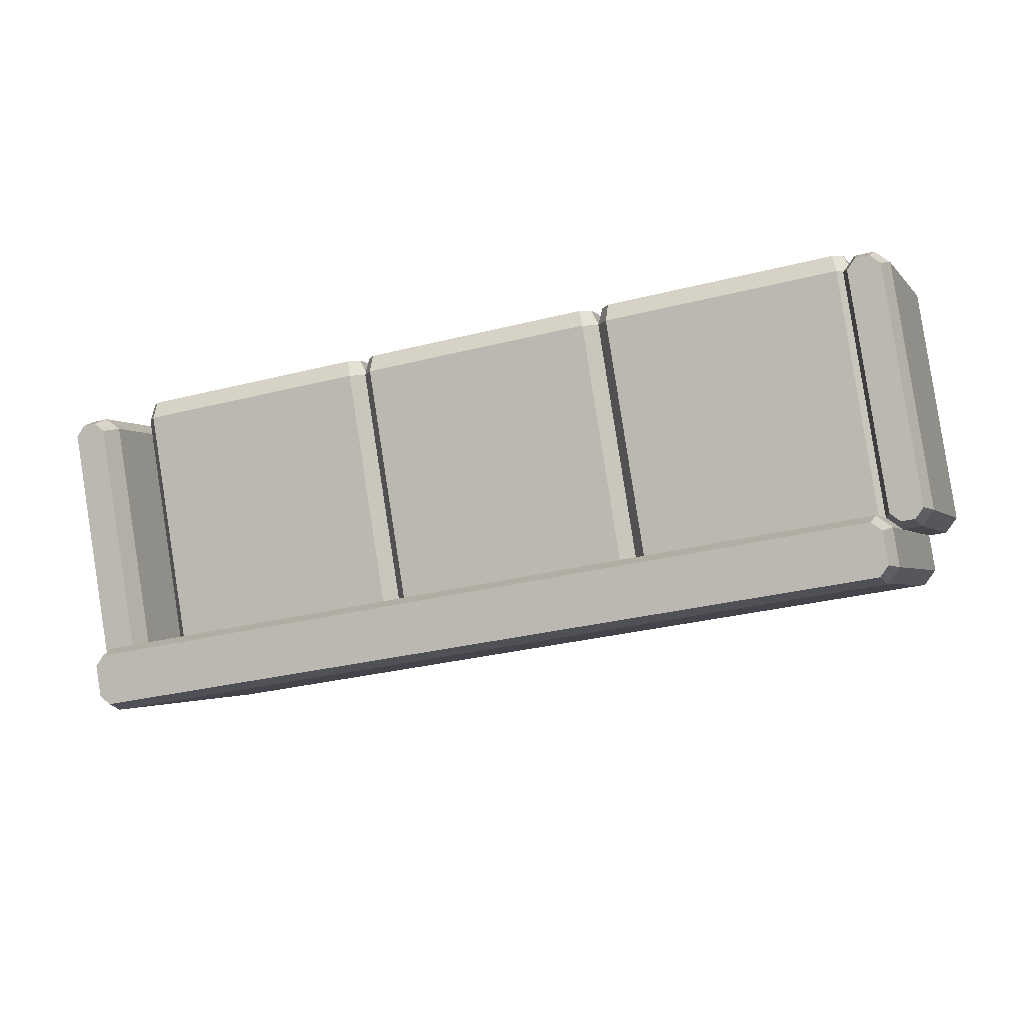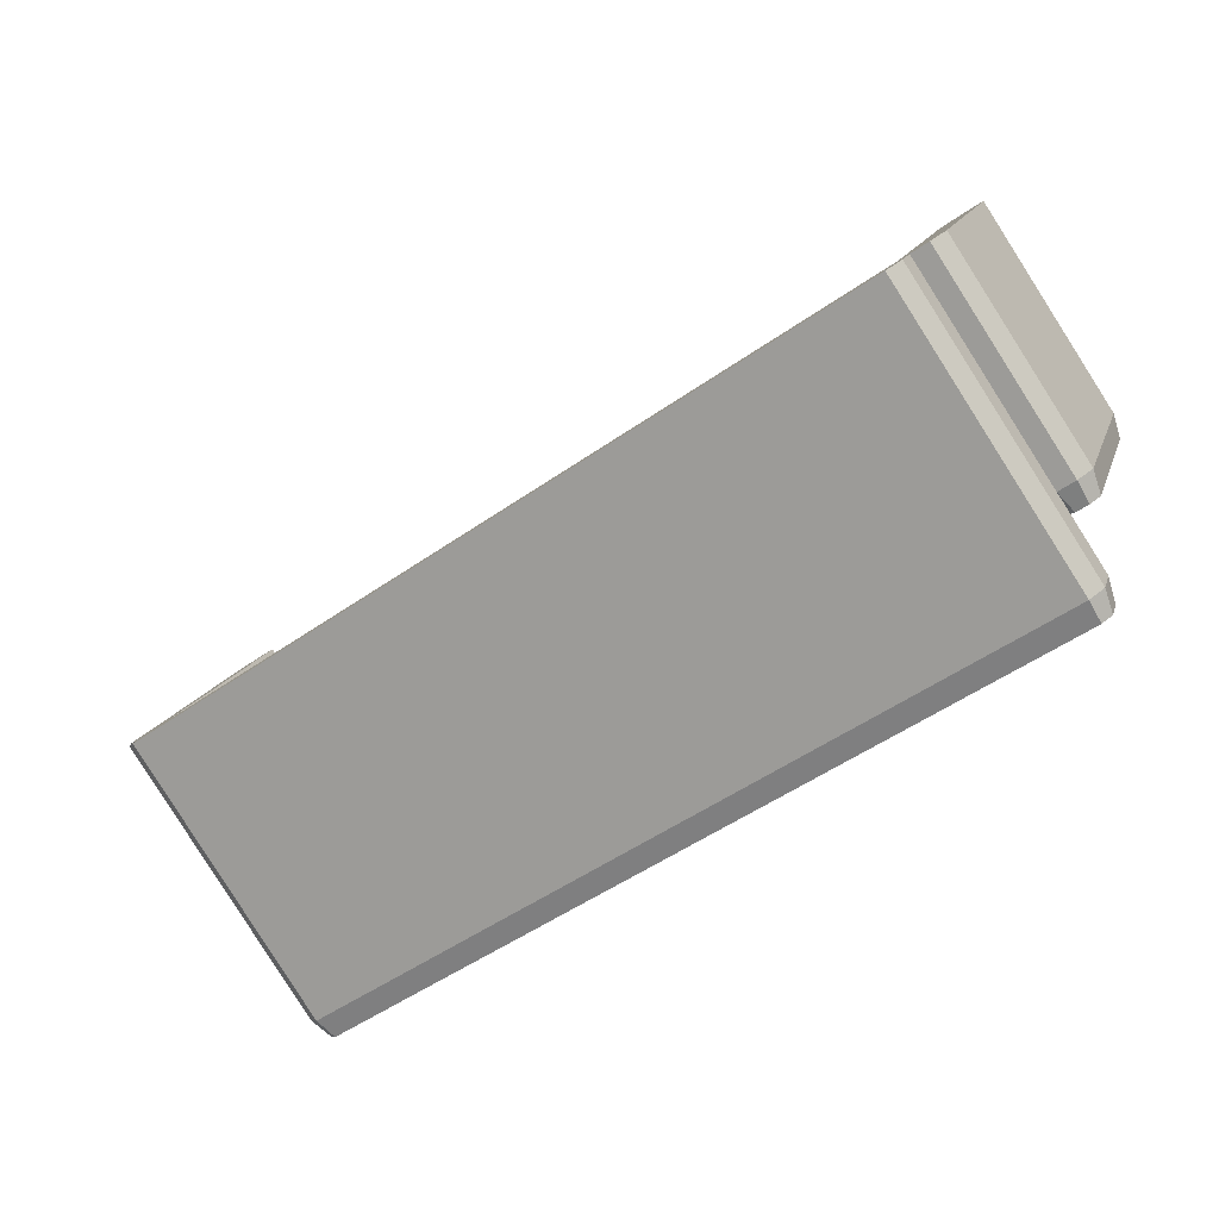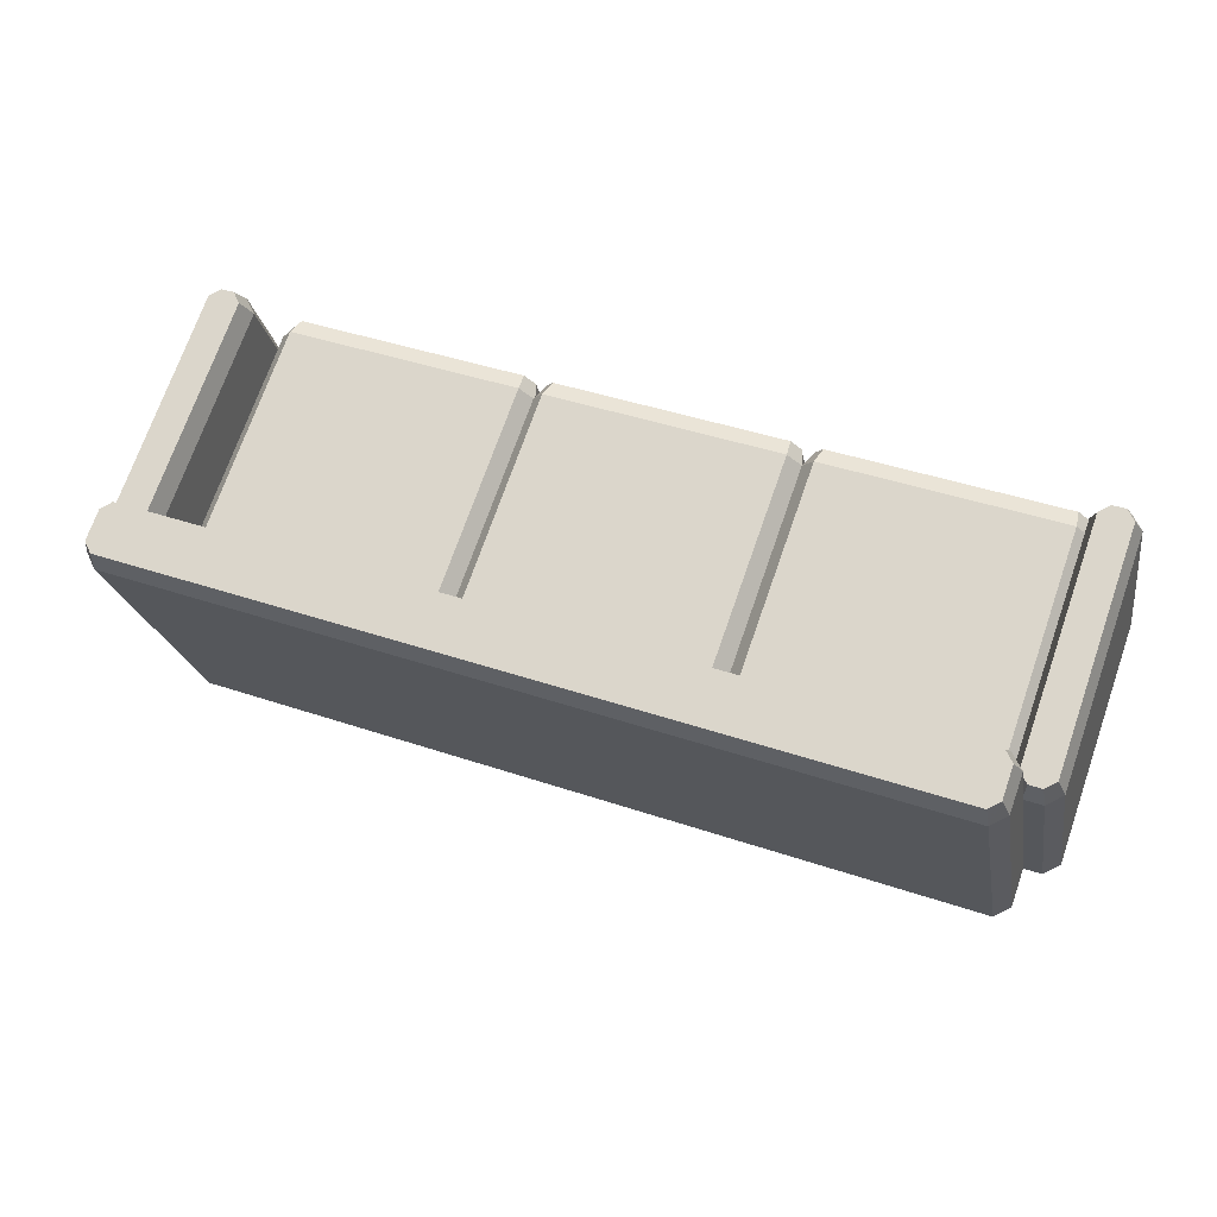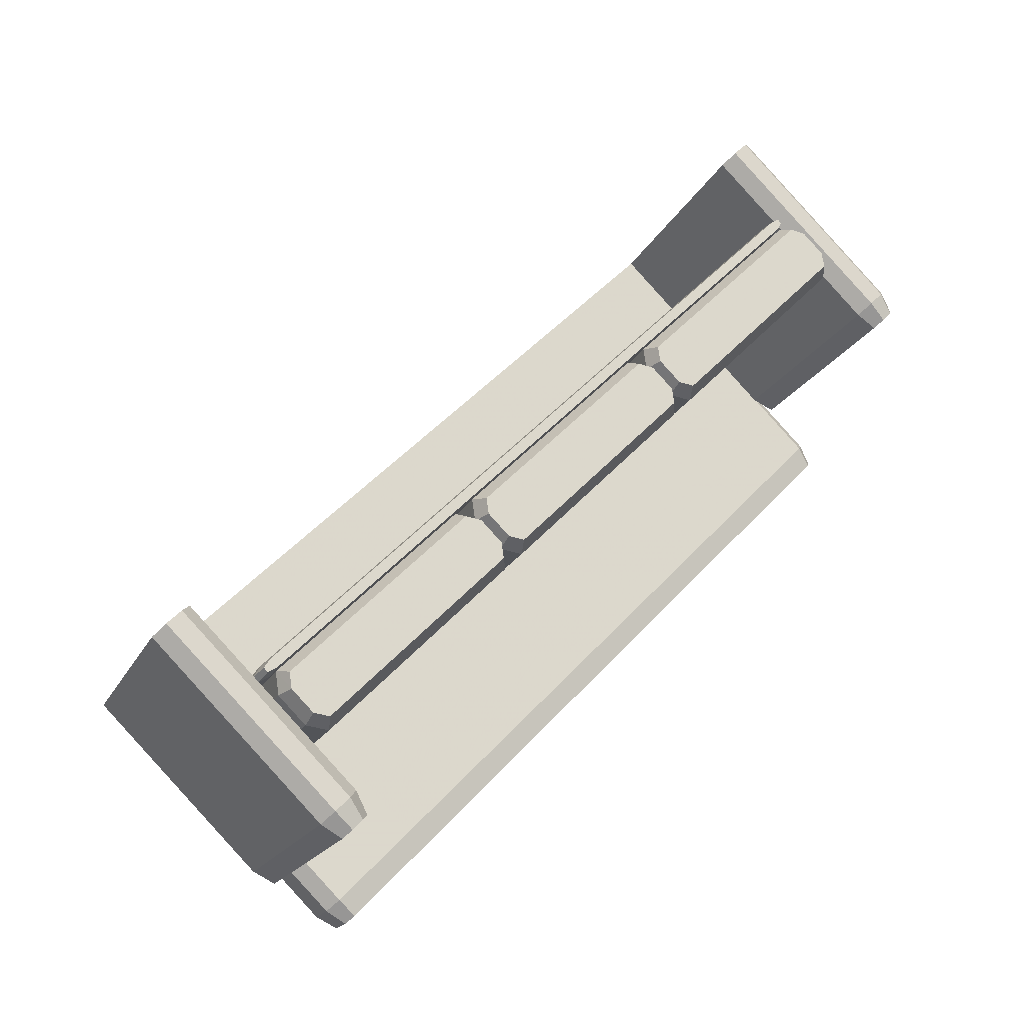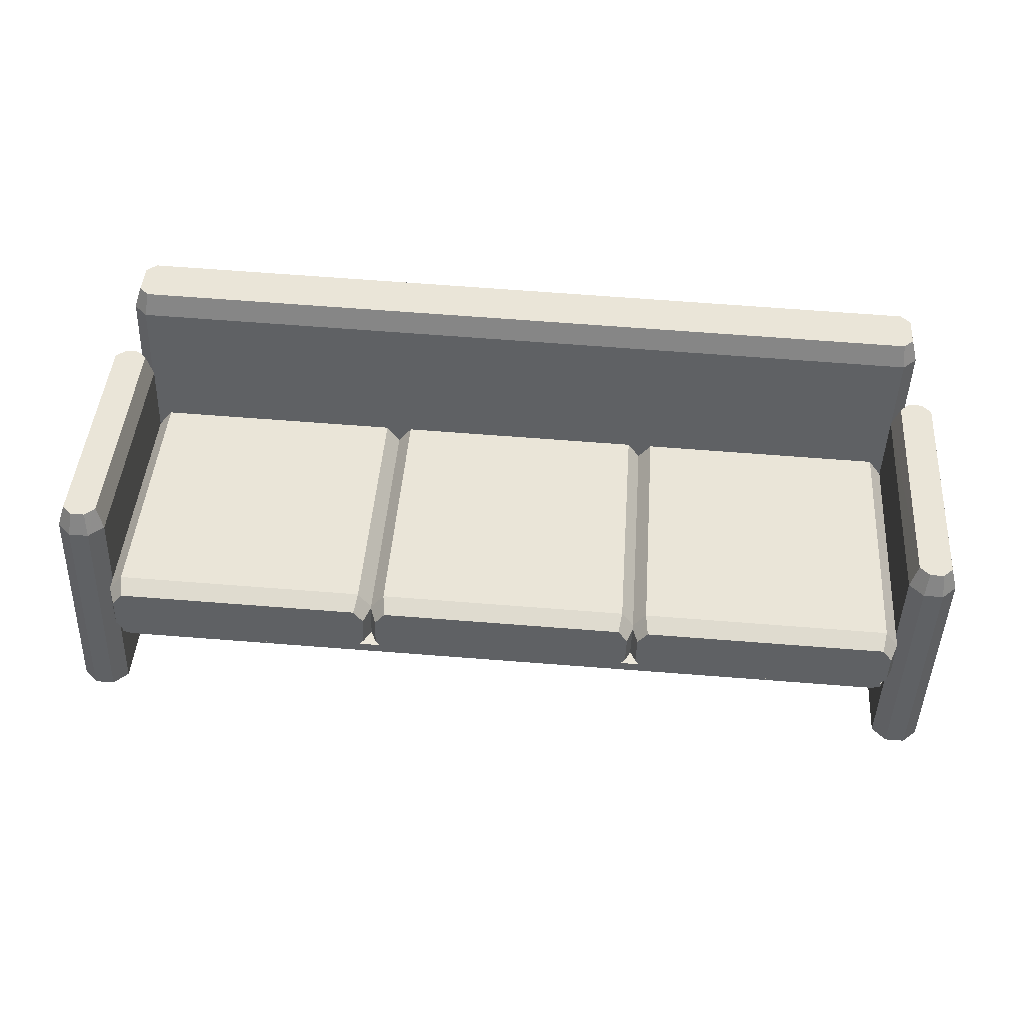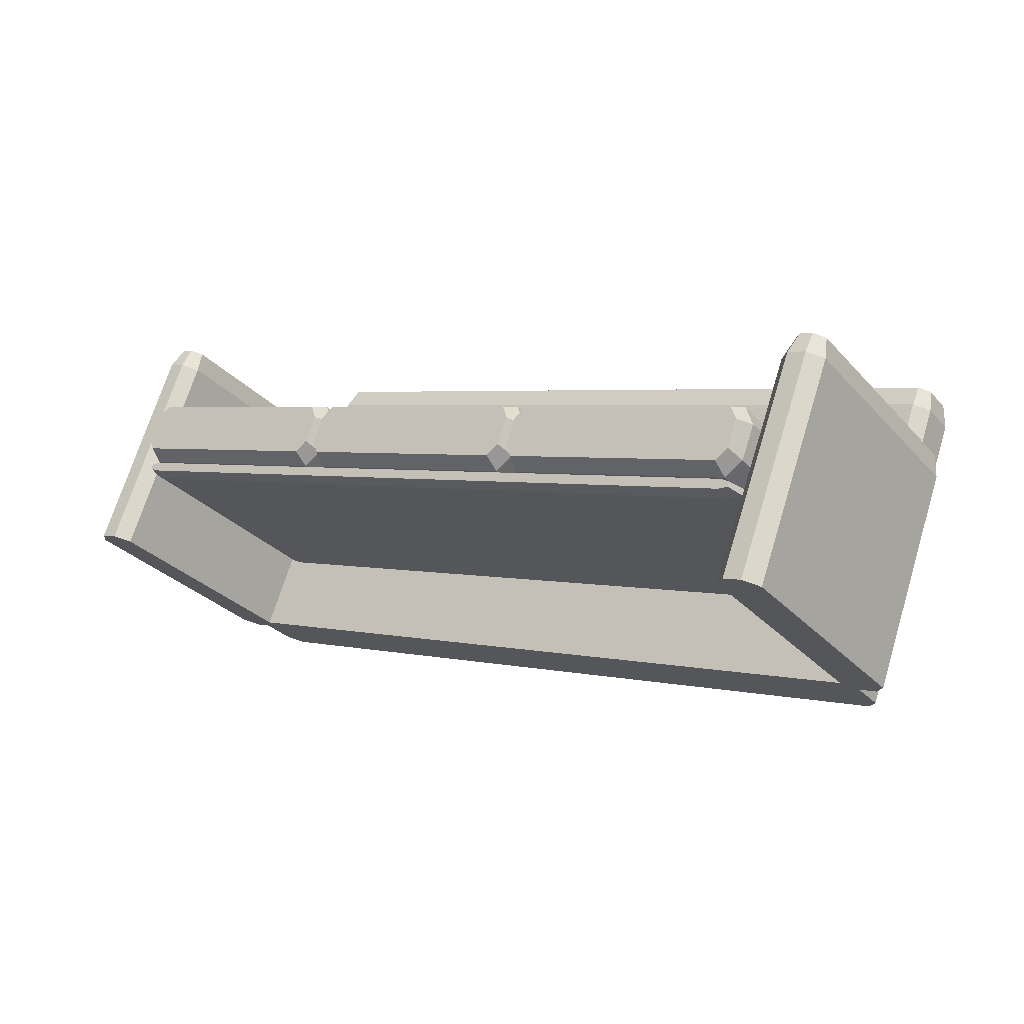
<metadata>
{"format":"obj","ext":"obj","renderer":"f3d","projection":"perspective","resolution":1024,"background":"white","views":[{"elev":-31.7,"azim":20.8,"up":"+Y"},{"elev":-51.1,"azim":-142.8,"up":"+Y"},{"elev":42.5,"azim":21.1,"up":"+Z"},{"elev":50.5,"azim":-49.4,"up":"+Y"},{"elev":71.8,"azim":-176.3,"up":"+Z"},{"elev":3.5,"azim":-140.8,"up":"+Z"}]}
</metadata>
<code>
v 0.7955 0.2701 0.07787
v 0.317 0.2759 0.07986
v 0.8146 0.2582 0.09986
v 0.2978 0.2645 0.102
v 0.8146 0.2311 0.1513
v 0.2977 0.2374 0.1535
v 0.7953 0.2197 0.1735
v 0.317 0.2256 0.1755
v 0.8006 0.2469 0.04572
v 0.311 0.2528 0.04775
v 0.8278 0.2301 0.07677
v 0.2838 0.2367 0.07915
v 0.8277 0.1962 0.1412
v 0.2837 0.2028 0.1435
v 0.8005 0.1801 0.1726
v 0.3108 0.186 0.1746
v 0.794 -0.2106 -0.1952
v 0.3044 -0.2046 -0.1931
v 0.8212 -0.2273 -0.1641
v 0.2772 -0.2207 -0.1617
v 0.8211 -0.2612 -0.09974
v 0.2771 -0.2546 -0.09736
v 0.7939 -0.2774 -0.06833
v 0.3043 -0.2714 -0.0663
v 0.2534 0.2768 0.08002
v -0.2251 0.2826 0.08201
v 0.2725 0.2649 0.102
v -0.2443 0.2712 0.1042
v 0.2725 0.2378 0.1534
v -0.2444 0.2441 0.1557
v 0.2532 0.2264 0.1757
v -0.2252 0.2323 0.1776
v 0.2585 0.2535 0.04787
v -0.2311 0.2595 0.0499
v 0.2857 0.2368 0.07893
v -0.2583 0.2434 0.08131
v 0.2856 0.2029 0.1433
v -0.2584 0.2095 0.1457
v 0.2584 0.1867 0.1747
v -0.2313 0.1927 0.1768
v 0.2519 -0.2039 -0.193
v -0.2377 -0.1979 -0.191
v 0.2791 -0.2206 -0.162
v -0.2649 -0.214 -0.1596
v 0.279 -0.2545 -0.09758
v -0.265 -0.248 -0.0952
v 0.2518 -0.2707 -0.06618
v -0.2379 -0.2647 -0.06415
v -0.7638 0.2799 0.0326
v 0.7951 0.2607 0.02641
v -0.783 0.278 0.03672
v 0.8143 0.2583 0.03038
v 0.8144 0.2534 0.03974
v -0.783 0.2731 0.04612
v 0.7952 0.2515 0.04386
v -0.7637 0.2707 0.05009
v -0.7699 0.2501 0.01321
v 0.8003 0.2307 0.006981
v -0.797 0.2474 0.01904
v 0.8275 0.2274 0.01259
v 0.8275 0.2212 0.02432
v -0.7969 0.2412 0.03081
v 0.8004 0.2185 0.03014
v -0.7698 0.2378 0.03642
v -0.7761 -0.1796 -0.2131
v 0.7941 -0.199 -0.2193
v -0.8032 -0.1823 -0.2073
v 0.8213 -0.2023 -0.2137
v 0.8213 -0.2085 -0.202
v -0.8031 -0.1885 -0.1955
v 0.7942 -0.2112 -0.1962
v -0.776 -0.1918 -0.1899
v -0.2851 0.2834 0.08216
v -0.7635 0.2893 0.08415
v -0.2659 0.2716 0.1041
v -0.7827 0.2779 0.1063
v -0.266 0.2445 0.1556
v -0.7828 0.2507 0.1578
v -0.2852 0.233 0.1778
v -0.7636 0.2389 0.1797
v -0.2799 0.2602 0.05001
v -0.7696 0.2662 0.05204
v -0.2528 0.2434 0.08106
v -0.7967 0.25 0.08344
v -0.2529 0.2095 0.1455
v -0.7968 0.2161 0.1478
v -0.2801 0.1934 0.1769
v -0.7697 0.1994 0.1789
v -0.2865 -0.1972 -0.1909
v -0.7762 -0.1913 -0.1889
v -0.2594 -0.214 -0.1598
v -0.8033 -0.2074 -0.1575
v -0.2595 -0.2479 -0.09545
v -0.8034 -0.2413 -0.09307
v -0.2867 -0.2641 -0.06404
v -0.7763 -0.2581 -0.06201
v 0.824 -0.1209 -0.3663
v 0.8227 -0.406 0.1752
v -0.8028 -0.1009 -0.3599
v -0.8042 -0.3861 0.1816
v 0.8168 -0.4395 0.2097
v -0.7988 -0.4196 0.2161
v 0.8509 -0.1452 -0.379
v 0.8496 -0.4304 0.1624
v -0.8302 -0.1247 -0.3725
v -0.8316 -0.4098 0.169
v 0.8358 -0.4567 0.2007
v -0.8182 -0.4364 0.2072
v 0.835 -0.5134 0.1708
v -0.819 -0.4931 0.1773
v 0.85 -0.2119 -0.4142
v 0.8486 -0.497 0.1273
v -0.8311 -0.1913 -0.4076
v -0.8325 -0.4765 0.1339
v 0.8156 -0.5302 0.1619
v -0.7999 -0.5103 0.1683
v 0.8225 -0.2356 -0.4267
v 0.8212 -0.5208 0.1147
v -0.8043 -0.2156 -0.4203
v -0.8056 -0.5008 0.1212
v 0.8939 0.336 -0.1255
v 0.8929 0.1261 0.2732
v 0.8555 0.3364 -0.1254
v 0.8545 0.1264 0.2734
v 0.887 0.09261 0.3077
v 0.8599 0.0929 0.3078
v 0.9207 0.3117 -0.1382
v 0.9197 0.1017 0.2605
v 0.8281 0.3127 -0.138
v 0.8271 0.1027 0.2608
v 0.906 0.07541 0.2987
v 0.8405 0.07613 0.2989
v 0.9 -0.3478 0.07581
v 0.8344 -0.3471 0.076
v 0.9146 -0.1215 -0.3664
v 0.9136 -0.3315 0.03236
v 0.8219 -0.1205 -0.3661
v 0.8209 -0.3305 0.03263
v 0.8805 -0.3646 0.06691
v 0.8534 -0.3643 0.06699
v 0.8871 -0.1452 -0.379
v 0.8861 -0.3552 0.01978
v 0.8488 -0.1448 -0.3788
v 0.8478 -0.3548 0.01991
v -0.8233 0.355 -0.1198
v -0.8243 0.145 0.2789
v -0.8616 0.3554 -0.1197
v -0.8627 0.1455 0.279
v -0.8302 0.1116 0.3134
v -0.8573 0.1119 0.3135
v -0.7964 0.3307 -0.1326
v -0.7974 0.1207 0.2662
v -0.8891 0.3317 -0.1323
v -0.8901 0.1217 0.2665
v -0.8112 0.09442 0.3044
v -0.8767 0.0951 0.3046
v -0.8172 -0.3288 0.08147
v -0.8827 -0.3281 0.08168
v -0.8026 -0.1025 -0.3607
v -0.8036 -0.3125 0.03801
v -0.8953 -0.1015 -0.3604
v -0.8963 -0.3115 0.03831
v -0.8366 -0.3456 0.07259
v -0.8638 -0.3453 0.07267
v -0.83 -0.1262 -0.3733
v -0.831 -0.3362 0.02546
v -0.8684 -0.1258 -0.3732
v -0.8694 -0.3358 0.02557
f 12 4 10
f 2 10 4
f 9 10 2
f 1 9 2
f 11 9 1
f 3 11 1
f 13 11 3
f 5 13 3
f 15 13 5
f 7 15 5
f 16 15 7
f 8 16 7
f 14 16 8
f 6 14 8
f 12 14 6
f 4 12 6
f 17 20 18
f 19 20 17
f 21 20 19
f 23 20 21
f 24 20 23
f 22 20 24
f 6 5 3
f 3 4 6
f 4 3 1
f 1 2 4
f 8 7 5
f 5 6 8
f 20 12 10
f 18 20 10
f 18 10 9
f 17 18 9
f 17 9 11
f 19 17 11
f 19 11 13
f 21 19 13
f 21 13 15
f 23 21 15
f 23 15 16
f 24 23 16
f 12 20 22
f 14 12 22
f 24 16 14
f 22 24 14
f 36 28 34
f 26 34 28
f 33 34 26
f 25 33 26
f 35 33 25
f 27 35 25
f 37 35 27
f 29 37 27
f 39 37 29
f 31 39 29
f 40 39 31
f 32 40 31
f 38 40 32
f 30 38 32
f 36 38 30
f 28 36 30
f 41 44 42
f 43 44 41
f 45 44 43
f 47 44 45
f 48 44 47
f 46 44 48
f 30 29 27
f 27 28 30
f 28 27 25
f 25 26 28
f 32 31 29
f 29 30 32
f 44 36 34
f 42 44 34
f 42 34 33
f 41 42 33
f 41 33 35
f 43 41 35
f 43 35 37
f 45 43 37
f 45 37 39
f 47 45 39
f 47 39 40
f 48 47 40
f 36 44 46
f 38 36 46
f 48 40 38
f 46 48 38
f 59 51 57
f 49 57 51
f 58 57 49
f 50 58 49
f 60 58 50
f 52 60 50
f 61 60 52
f 53 61 52
f 63 61 53
f 55 63 53
f 64 63 55
f 56 64 55
f 62 64 56
f 54 62 56
f 59 62 54
f 51 59 54
f 66 67 65
f 68 67 66
f 69 67 68
f 71 67 69
f 72 67 71
f 70 67 72
f 54 53 52
f 52 51 54
f 51 52 50
f 50 49 51
f 56 55 53
f 53 54 56
f 67 59 57
f 65 67 57
f 65 57 58
f 66 65 58
f 66 58 60
f 68 66 60
f 68 60 61
f 69 68 61
f 69 61 63
f 71 69 63
f 71 63 64
f 72 71 64
f 59 67 70
f 62 59 70
f 72 64 62
f 70 72 62
f 84 76 82
f 74 82 76
f 81 82 74
f 73 81 74
f 83 81 73
f 75 83 73
f 85 83 75
f 77 85 75
f 87 85 77
f 79 87 77
f 88 87 79
f 80 88 79
f 86 88 80
f 78 86 80
f 84 86 78
f 76 84 78
f 89 92 90
f 91 92 89
f 93 92 91
f 95 92 93
f 96 92 95
f 94 92 96
f 78 77 75
f 75 76 78
f 76 75 73
f 73 74 76
f 80 79 77
f 77 78 80
f 92 84 82
f 90 92 82
f 90 82 81
f 89 90 81
f 89 81 83
f 91 89 83
f 91 83 85
f 93 91 85
f 93 85 87
f 95 93 87
f 95 87 88
f 96 95 88
f 84 92 94
f 86 84 94
f 96 88 86
f 94 96 86
f 106 108 100
f 102 100 108
f 98 100 102
f 101 98 102
f 104 98 101
f 107 104 101
f 112 104 107
f 109 112 107
f 118 112 109
f 115 118 109
f 120 118 115
f 116 120 115
f 114 120 116
f 110 114 116
f 106 114 110
f 108 106 110
f 97 105 99
f 103 105 97
f 111 105 103
f 117 105 111
f 119 105 117
f 113 105 119
f 110 109 107
f 107 108 110
f 108 107 101
f 101 102 108
f 116 115 109
f 109 110 116
f 105 106 100
f 99 105 100
f 99 100 98
f 97 99 98
f 97 98 104
f 103 97 104
f 103 104 112
f 111 103 112
f 111 112 118
f 117 111 118
f 117 118 120
f 119 117 120
f 106 105 113
f 114 106 113
f 119 120 114
f 113 119 114
f 144 140 138
f 134 138 140
f 130 138 134
f 132 130 134
f 124 130 132
f 126 124 132
f 122 124 126
f 125 122 126
f 128 122 125
f 131 128 125
f 136 128 131
f 133 136 131
f 142 136 133
f 139 142 133
f 144 142 139
f 140 144 139
f 129 143 137
f 123 143 129
f 121 143 123
f 127 143 121
f 135 143 127
f 141 143 135
f 139 125 126
f 126 140 139
f 140 126 132
f 132 134 140
f 133 131 125
f 125 139 133
f 143 144 138
f 137 143 138
f 137 138 130
f 129 137 130
f 129 130 124
f 123 129 124
f 123 124 122
f 121 123 122
f 121 122 128
f 127 121 128
f 127 128 136
f 135 127 136
f 144 143 141
f 142 144 141
f 135 136 142
f 141 135 142
f 168 164 162
f 158 162 164
f 154 162 158
f 156 154 158
f 148 154 156
f 150 148 156
f 146 148 150
f 149 146 150
f 152 146 149
f 155 152 149
f 160 152 155
f 157 160 155
f 166 160 157
f 163 166 157
f 168 166 163
f 164 168 163
f 153 167 161
f 147 167 153
f 145 167 147
f 151 167 145
f 159 167 151
f 165 167 159
f 163 149 150
f 150 164 163
f 164 150 156
f 156 158 164
f 157 155 149
f 149 163 157
f 167 168 162
f 161 167 162
f 161 162 154
f 153 161 154
f 153 154 148
f 147 153 148
f 147 148 146
f 145 147 146
f 145 146 152
f 151 145 152
f 151 152 160
f 159 151 160
f 168 167 165
f 166 168 165
f 159 160 166
f 165 159 166

</code>
